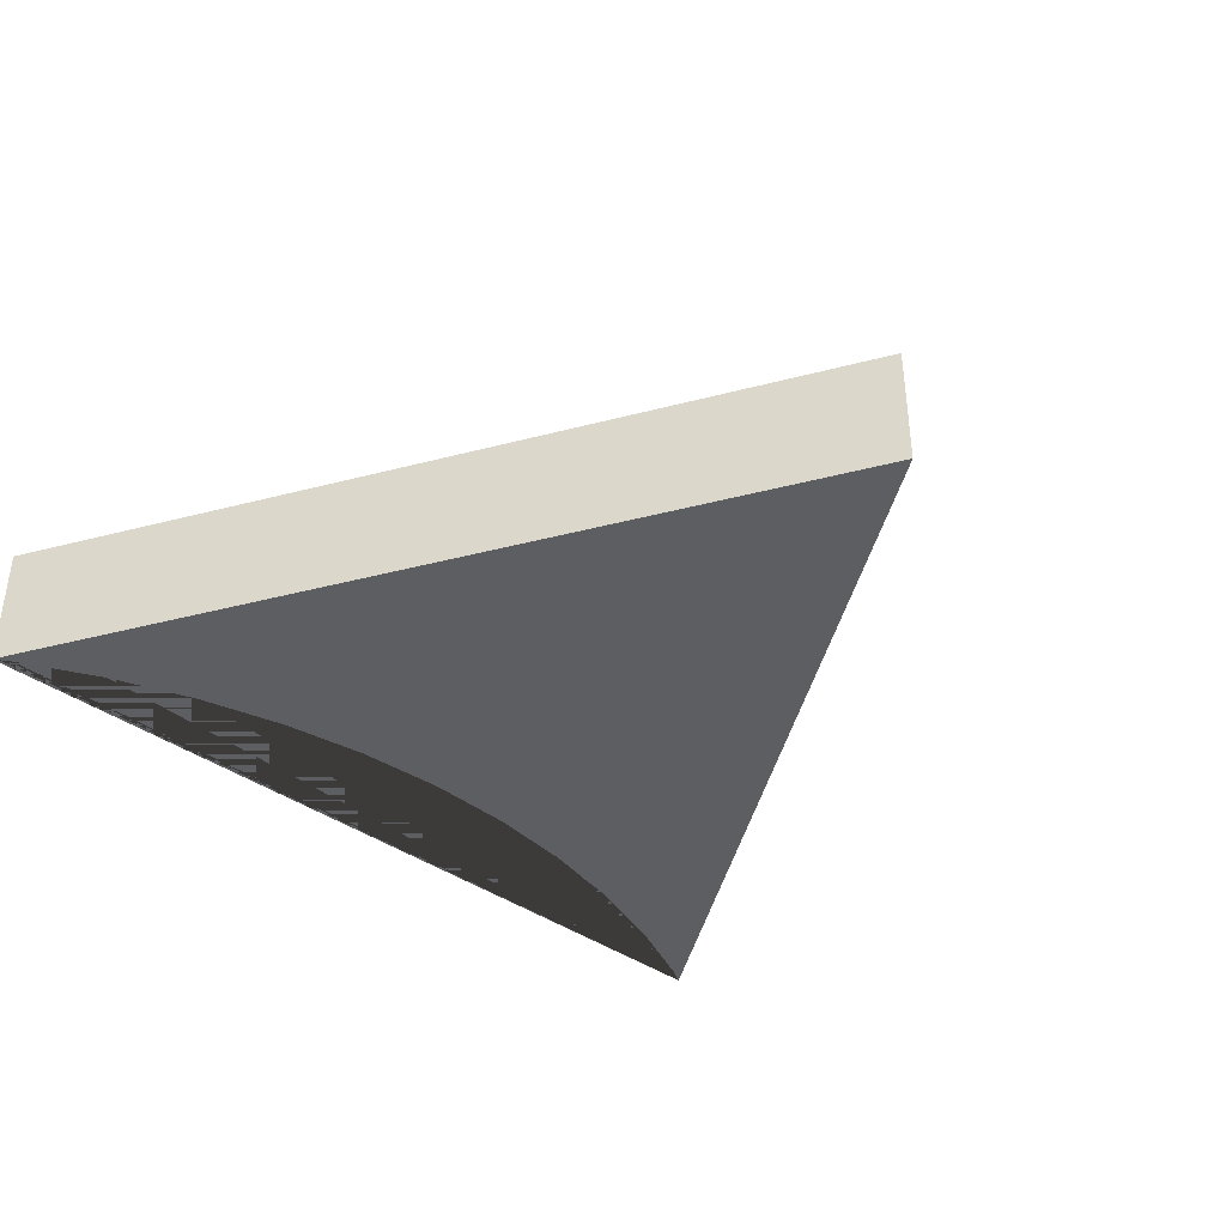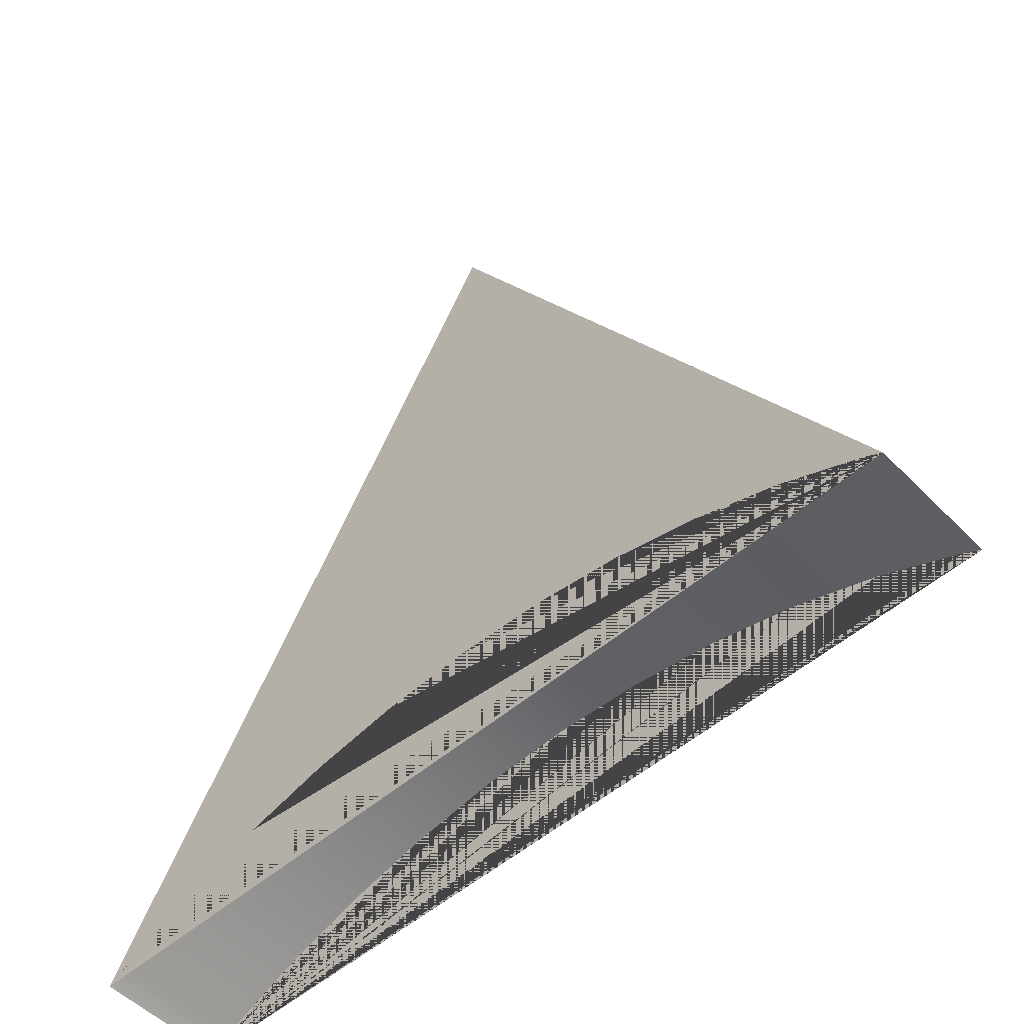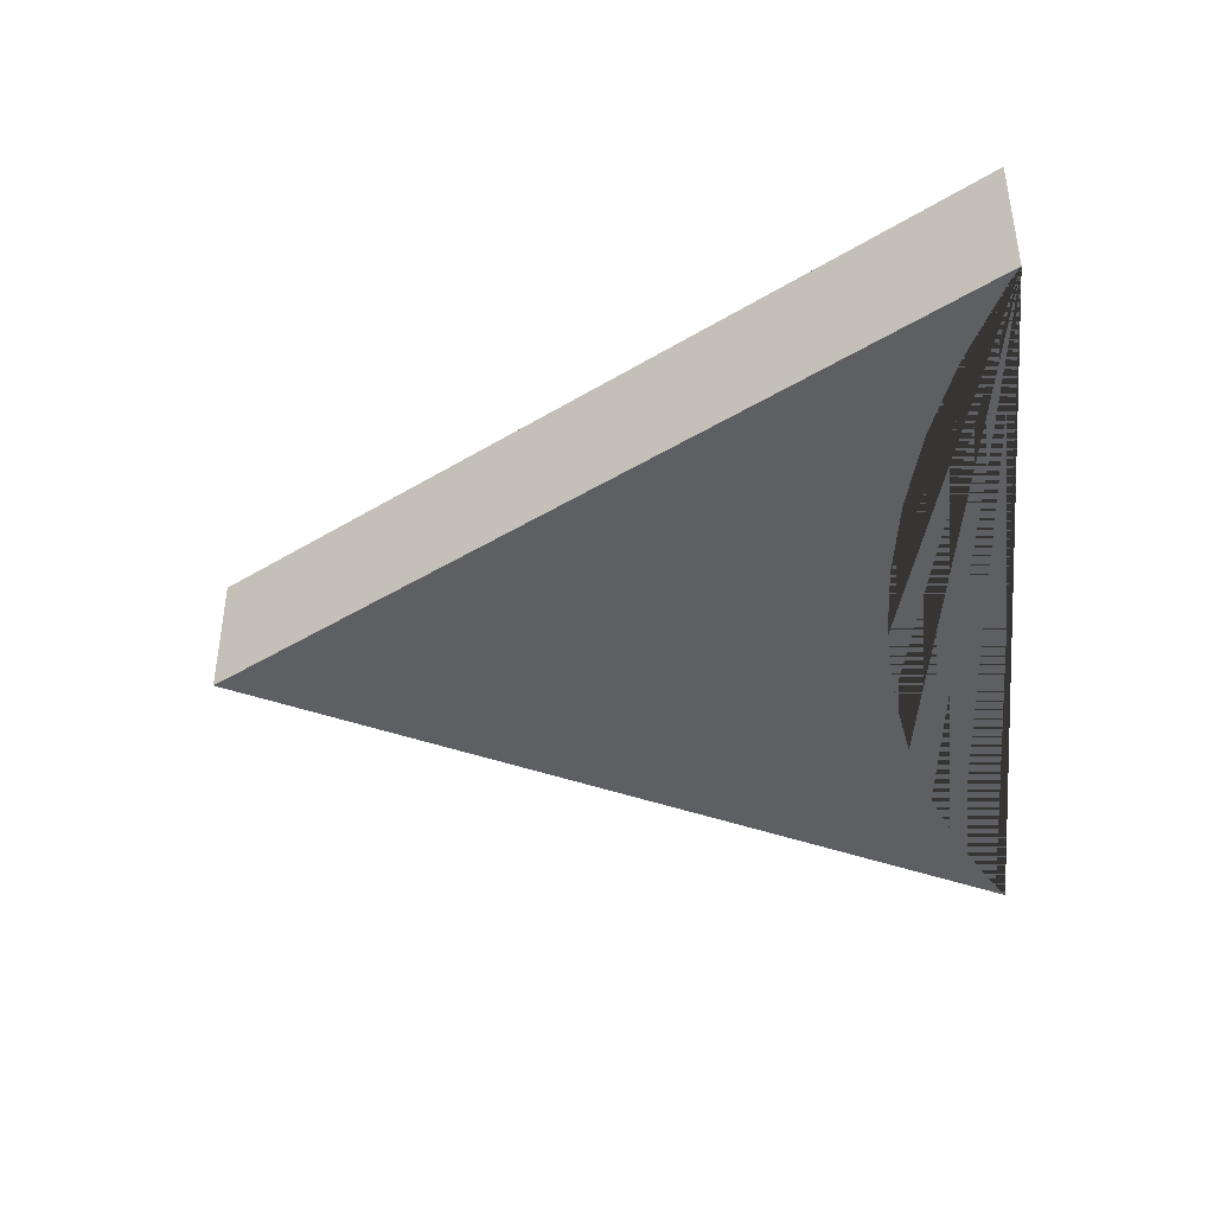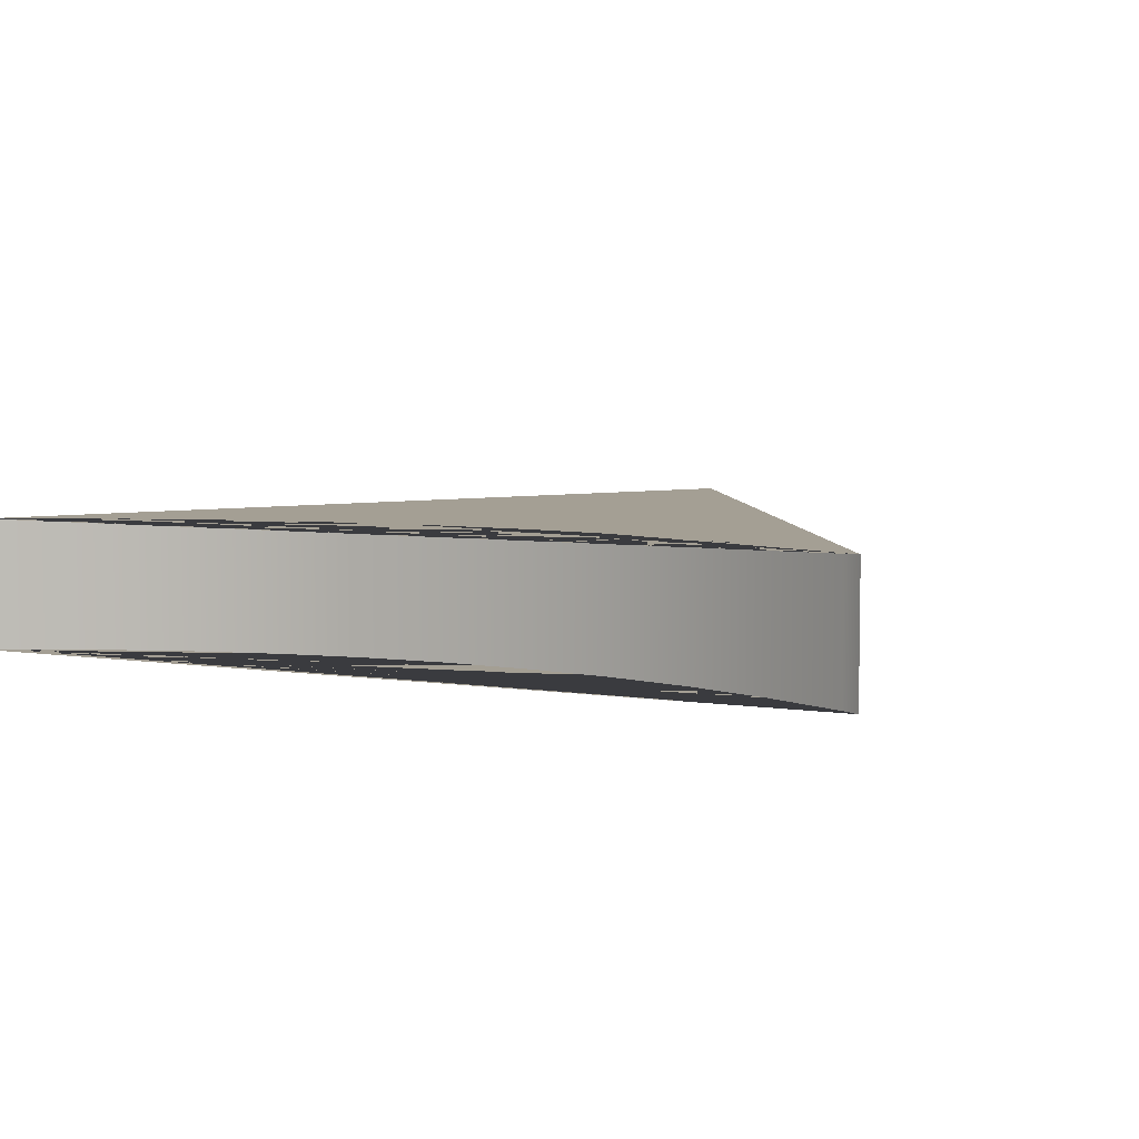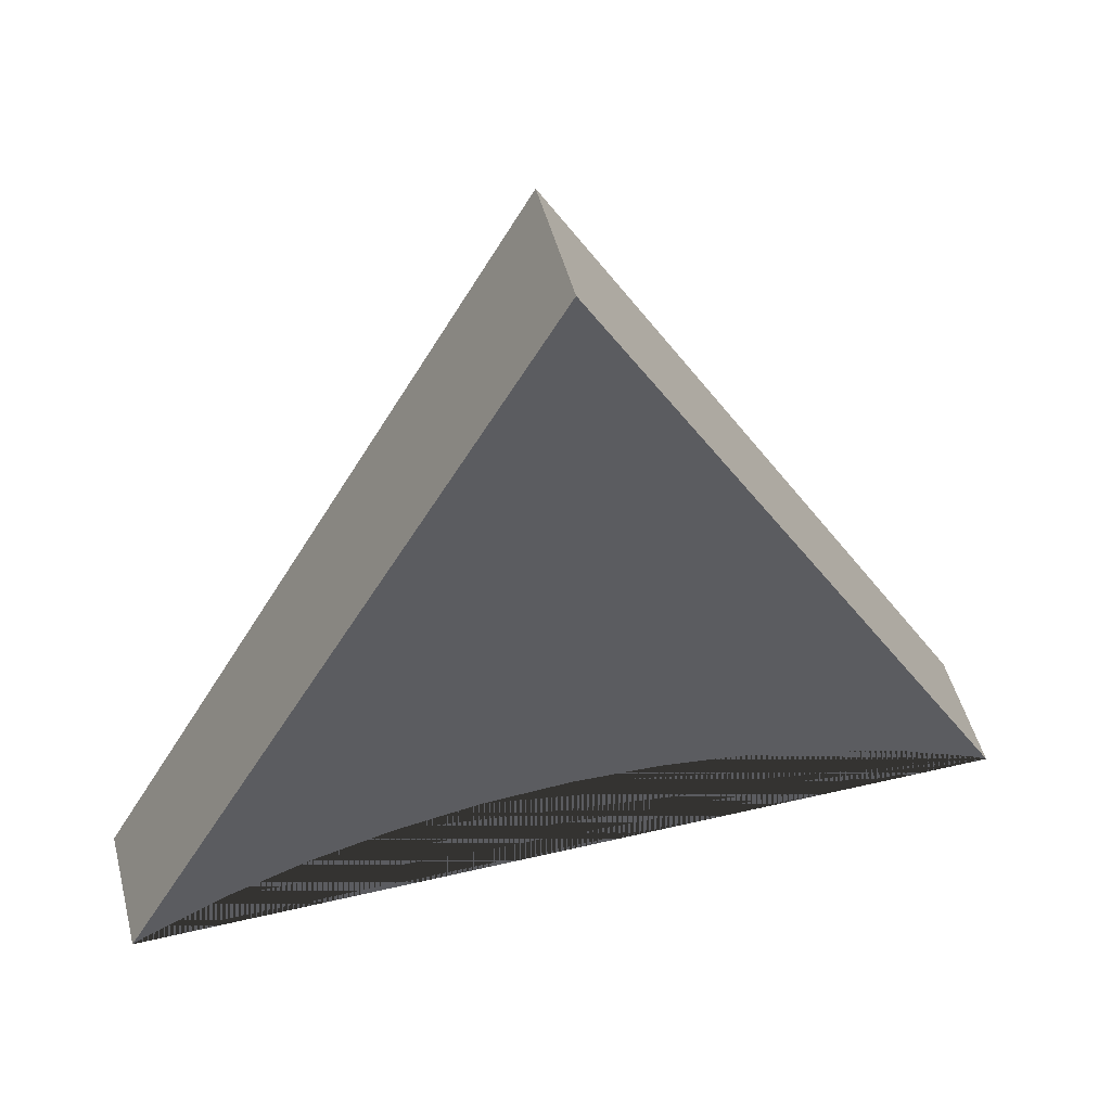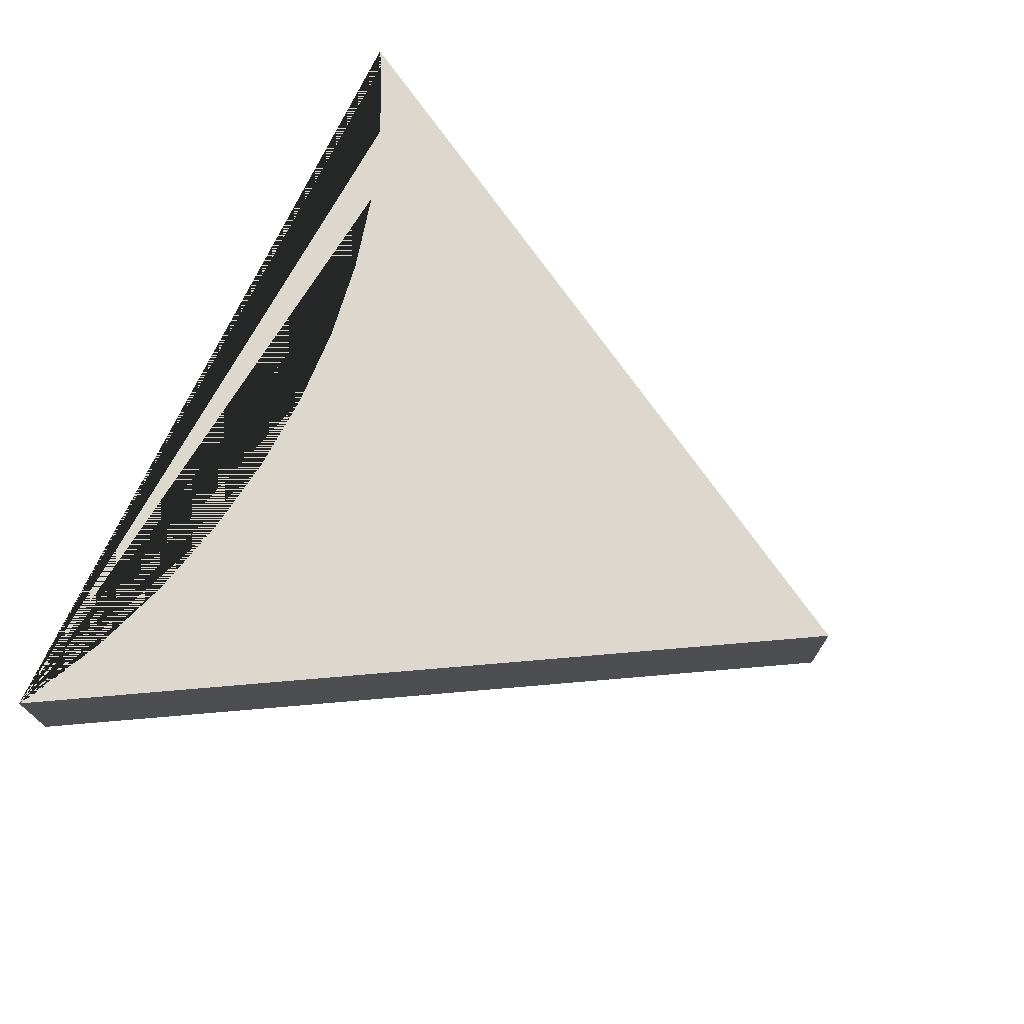
<metadata>
{"format":"obj","ext":"obj","renderer":"f3d","projection":"perspective","resolution":1024,"background":"white","views":[{"elev":-39.3,"azim":138.2,"up":"+Z"},{"elev":-52.8,"azim":42.8,"up":"+Y"},{"elev":-41.6,"azim":-83.6,"up":"+Z"},{"elev":5.5,"azim":26.0,"up":"+Z"},{"elev":49.8,"azim":-14.5,"up":"+Y"},{"elev":72.4,"azim":115.1,"up":"+Z"}]}
</metadata>
<code>
v 0.4909 -0.4243 -0.07061
v 0.001046 0.4243 -0.07061
v 0.001046 0.4243 0.07061
v 0.4909 -0.4243 0.07061
v -0.4888 -0.4243 -0.07061
v 0.4724 -0.4132 -0.07061
v 0.3837 -0.3712 -0.07061
v 0.2913 -0.3382 -0.07061
v 0.1961 -0.3143 -0.07061
v 0.09906 -0.2999 -0.07061
v 0.001046 -0.2951 -0.07061
v -0.09697 -0.2999 -0.07061
v -0.194 -0.3143 -0.07061
v -0.2892 -0.3382 -0.07061
v -0.3816 -0.3712 -0.07061
v -0.4703 -0.4132 -0.07061
v -0.4888 -0.4243 0.07061
v -0.4703 -0.4132 0.07061
v -0.3816 -0.3712 0.07061
v -0.2892 -0.3382 0.07061
v -0.194 -0.3143 0.07061
v -0.09697 -0.2999 0.07061
v 0.001046 -0.2951 0.07061
v 0.09906 -0.2999 0.07061
v 0.1961 -0.3143 0.07061
v 0.2913 -0.3382 0.07061
v 0.3837 -0.3712 0.07061
v 0.4724 -0.4132 0.07061
f 1 2 3 4
f 5 2 1 6 7 8 9 10 11 12 13 14 15 16
f 17 3 2 5
f 4 3 17 18 19 20 21 22 23 24 25 26 27 28
f 13 12 22 21
f 14 13 21 20
f 12 11 23 22
f 15 14 20 19
f 11 10 24 23
f 16 15 19 18
f 10 9 25 24
f 18 17 5 16
f 9 8 26 25
f 8 7 27 26
f 7 6 28 27
f 6 1 4 28

</code>
